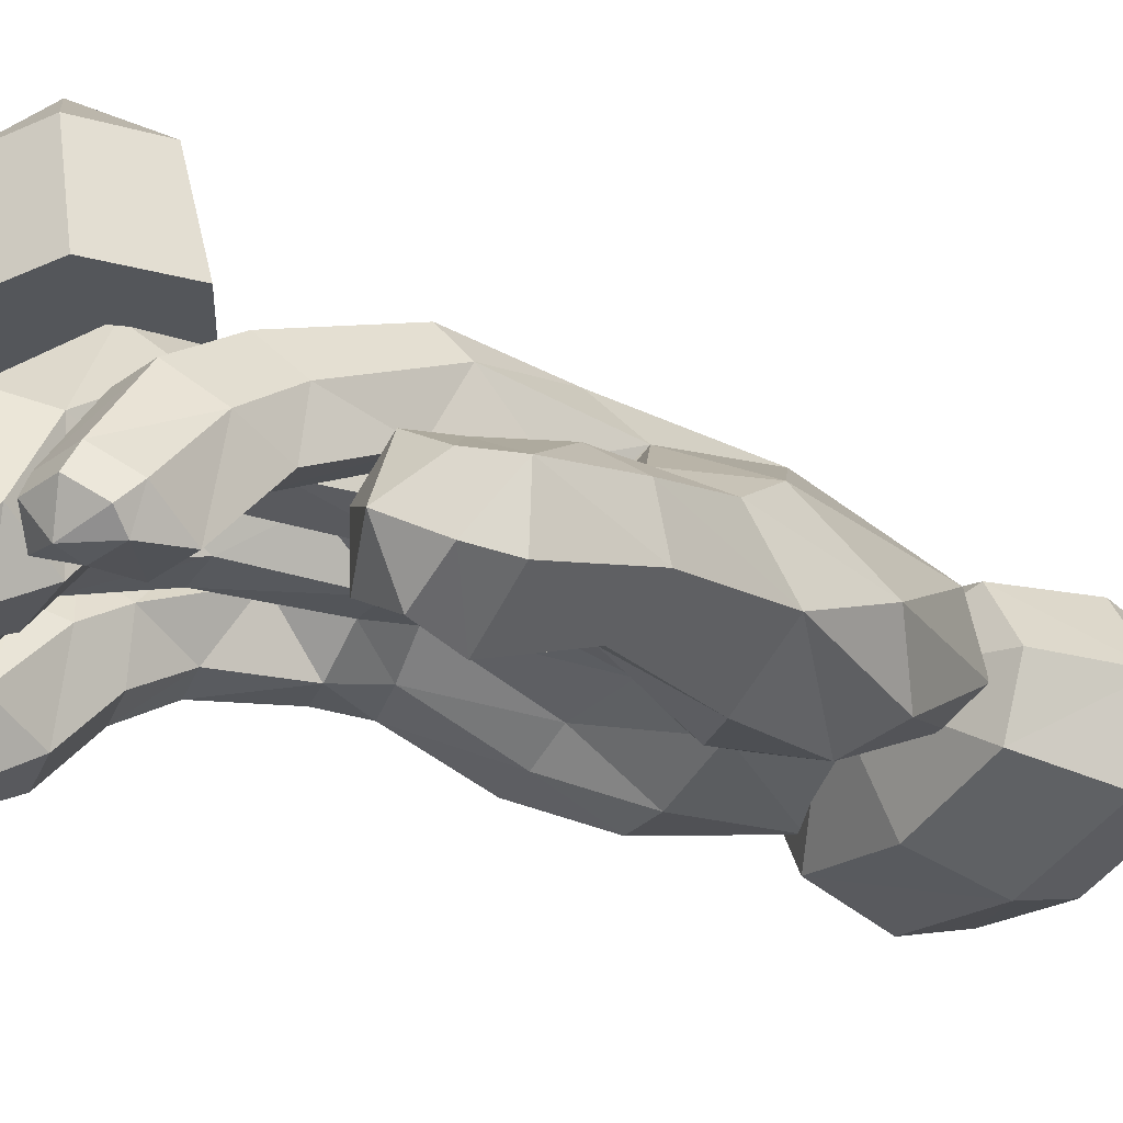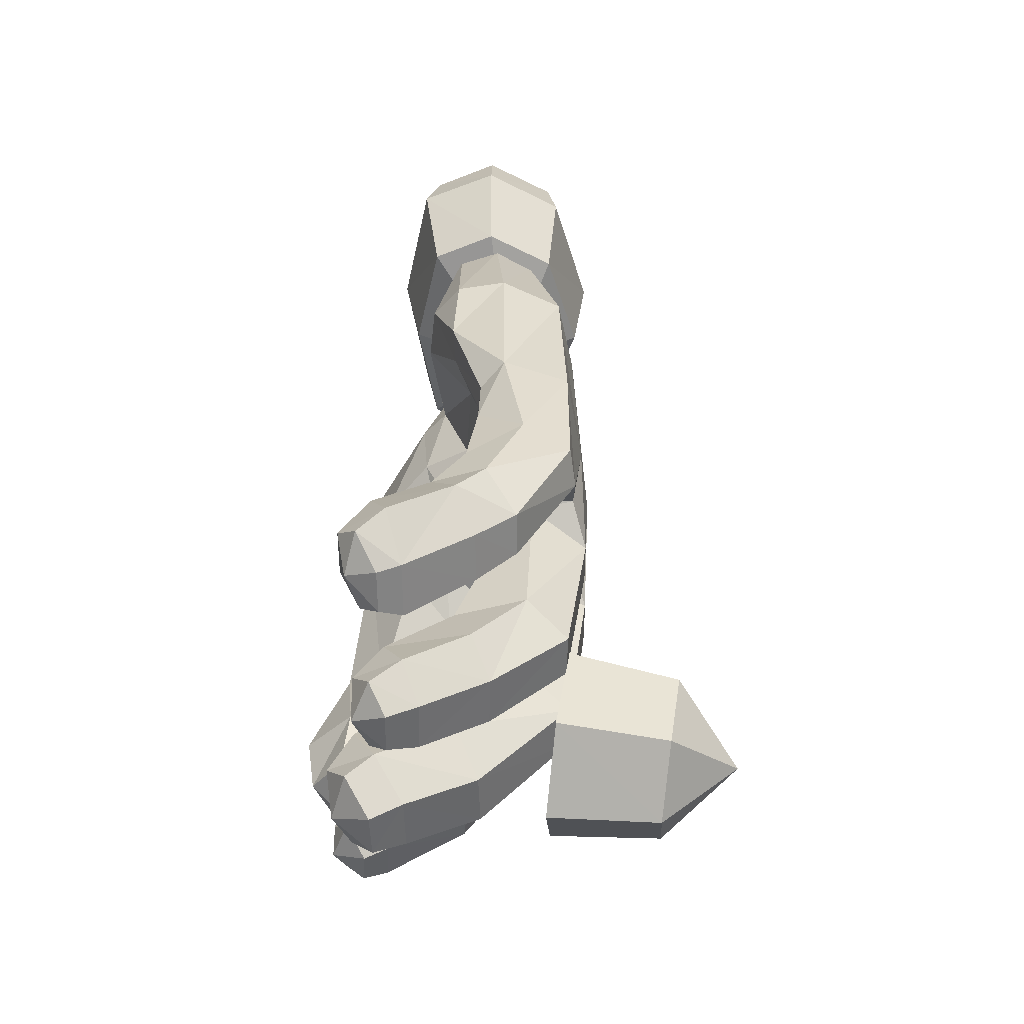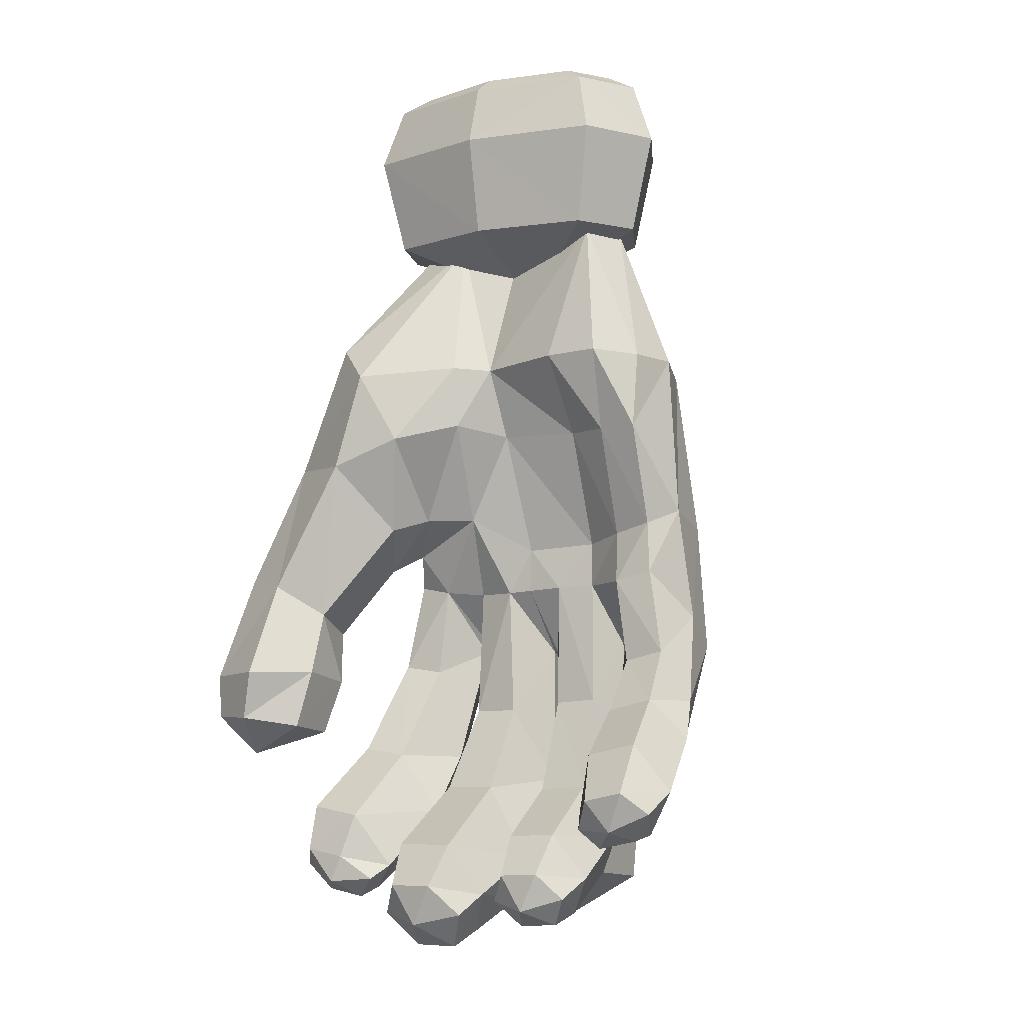
<metadata>
{"format":"obj","ext":"obj","renderer":"f3d","projection":"perspective","resolution":1024,"background":"white","views":[{"elev":-31.3,"azim":57.7,"up":"+Z"},{"elev":-49.3,"azim":-91.3,"up":"+Y"},{"elev":-6.9,"azim":-146.8,"up":"+Y"}]}
</metadata>
<code>
v  -0.3132 0.448 -0.3186
v  -0.3892 0.554 -0.216
v  -0.2983 0.5349 -0.213
v  -0.2631 0.4439 -0.1616
v  -0.2998 0.3881 -0.1294
v  -0.2714 0.34 -0.2827
v  -0.3363 0.3623 -0.3729
v  -0.4141 0.468 -0.3225
v  -0.3131 0.2777 -0.2558
v  -0.3908 0.4064 -0.133
v  -0.414 0.2977 -0.2597
v  -0.2997 0.3072 -0.3355
v  -0.4147 0.3779 -0.3758
v  -0.3265 0.2714 -0.3002
v  -0.3806 0.3045 -0.3606
v  -0.4742 0.3802 -0.2905
v  -0.4555 0.3384 -0.3411
v  -0.4049 0.2871 -0.303
v  -0.4452 0.4805 -0.1688
g Nemu_0_0_037
f 1 2 3
f 4 1 3
f 5 6 4
f 4 6 1
f 6 7 1
f 1 8 2
f 5 9 6
f 7 8 1
f 5 10 11
f 6 12 7
f 7 13 8
f 9 12 6
f 9 14 12
f 15 7 12
f 15 13 7
f 13 16 8
f 11 14 9
f 15 12 14
f 13 17 16
f 15 17 13
f 17 11 16
f 11 18 14
f 5 11 9
f 17 18 11
f 8 16 19
f 8 19 2
f 19 16 11
f 19 11 10
f 15 18 17
f 15 14 18
v  -0.3892 0.554 -0.216
v  -0.3005 0.6339 -0.1489
v  -0.2983 0.5349 -0.213
v  -0.3807 0.6506 -0.1532
v  -0.4245 0.5535 -0.1154
v  -0.3018 0.459 -0.0551
v  -0.2631 0.4439 -0.1616
v  -0.2577 0.5209 -0.1121
v  -0.4452 0.4805 -0.1688
v  -0.2998 0.3881 -0.1294
v  -0.3811 0.4752 -0.0584
v  -0.3908 0.4064 -0.133
g Nemu_0_0_036
f 20 21 22
f 20 23 21
f 20 24 23
f 25 26 27
f 20 28 24
f 25 29 26
f 25 30 31
f 25 31 29
f 27 22 21
f 30 24 28
f 30 28 31
f 27 26 22
v  -0.3807 0.6506 -0.1532
v  -0.2716 0.795 -0.1382
v  -0.3005 0.6339 -0.1489
v  -0.3446 0.813 -0.1322
v  -0.3066 0.649 0.0558
v  -0.2577 0.5209 -0.1121
v  -0.2376 0.688 -0.0402
v  -0.3956 0.723 -0.0452
v  -0.3018 0.459 -0.0551
v  -0.4245 0.5535 -0.1154
v  -0.3811 0.4752 -0.0584
v  -0.3796 0.667 0.0438
g Nemu_0_0_035
f 32 33 34
f 32 35 33
f 36 37 38
f 32 39 35
f 36 40 37
f 32 41 39
f 36 42 40
f 36 43 42
f 38 34 33
f 41 42 43
f 41 43 39
f 38 37 34
v  -0.2165 0.2958 -0.2938
v  -0.2119 0.3855 -0.1695
v  -0.1151 0.3798 -0.1701
v  -0.0684 0.2749 -0.1368
v  -0.1197 0.2904 -0.2946
v  -0.0741 0.201 -0.2587
v  -0.1324 0.2177 -0.3469
v  -0.1188 0.209 -0.1017
v  -0.1264 0.137 -0.2259
v  -0.0959 0.1662 -0.3152
v  -0.1748 0.1505 -0.3453
v  -0.2102 0.2222 -0.346
v  -0.1374 0.1186 -0.2834
v  -0.2688 0.212 -0.257
v  -0.2156 0.2147 -0.1011
v  -0.2233 0.1424 -0.2251
v  -0.2507 0.1746 -0.3143
v  -0.2153 0.123 -0.2826
v  -0.262 0.2861 -0.137
g Nemu_0_0_034
f 44 45 46
f 47 48 46
f 47 49 48
f 44 46 48
f 49 50 48
f 51 49 47
f 51 52 49
f 50 44 48
f 52 53 49
f 49 53 50
f 54 50 53
f 50 55 44
f 52 56 53
f 55 57 44
f 58 59 52
f 54 55 50
f 59 56 52
f 54 53 56
f 54 60 55
f 55 60 57
f 59 61 56
f 60 59 57
f 58 52 51
f 60 61 59
f 44 57 62
f 44 62 45
f 57 59 58
f 57 58 62
f 54 61 60
f 54 56 61
v  -0.2119 0.3855 -0.1695
v  -0.1143 0.5543 -0.1077
v  -0.1151 0.3798 -0.1701
v  -0.1981 0.5596 -0.1076
v  -0.1188 0.209 -0.1017
v  -0.0736 0.3893 -0.0368
v  -0.1079 0.344 0.0404
v  -0.2412 0.3998 -0.0367
v  -0.1917 0.3493 0.0405
v  -0.0684 0.2749 -0.1368
v  -0.2156 0.2147 -0.1011
v  -0.262 0.2861 -0.137
g Nemu_0_0_033
f 63 64 65
f 63 66 64
f 67 68 69
f 63 70 66
f 71 67 69
f 67 72 68
f 71 73 67
f 63 74 70
f 68 65 64
f 70 74 73
f 70 73 71
f 68 72 65
v  -0.1981 0.5596 -0.1076
v  -0.1076 0.792 -0.0922
v  -0.1143 0.5543 -0.1077
v  -0.1846 0.793 -0.0862
v  -0.0966 0.618 0.0818
v  -0.0736 0.3893 -0.0368
v  -0.0636 0.663 -0.0252
v  -0.2206 0.676 -0.0232
v  -0.1079 0.344 0.0404
v  -0.2412 0.3998 -0.0367
v  -0.1917 0.3493 0.0405
v  -0.1736 0.62 0.0808
g Nemu_0_0_032
f 75 76 77
f 75 78 76
f 79 80 81
f 75 82 78
f 79 83 80
f 75 84 82
f 79 85 83
f 79 86 85
f 81 77 76
f 84 85 86
f 84 86 82
f 81 80 77
v  -0.0568 0.6634 -0.0223
v  -0.0578 0.6494 0.0717
v  -0.0636 0.663 -0.0252
v  -0.0378 0.7884 -0.0933
v  -0.0728 1.171 0.0827
v  -0.2176 1.518 -0.0232
v  -0.1966 1.186 0.0658
v  -0.0358 1.553 -0.0523
v  -0.0448 1.517 0.0077
v  -0.2096 0.858 0.0768
v  -0.3196 1.225 0.0338
v  -0.3846 0.935 -0.0822
v  -0.3606 0.908 0.0438
v  -0.3406 1.1 -0.1872
v  -0.3666 1.241 -0.0842
v  -0.2746 1.254 -0.2302
v  -0.3466 1.243 -0.1782
v  -0.0118 1.239 -0.2063
v  -0.1746 1.249 -0.2392
v  -0.2296 1.518 -0.1762
v  -0.1776 1.101 -0.1492
v  -0.2626 1.512 -0.0972
v  -0.2636 1.1 -0.1822
v  -0.0408 0.8724 -0.0933
v  -0.1076 0.792 -0.0922
v  -0.1766 0.88 -0.0732
v  -0.1846 0.793 -0.0862
v  -0.2606 0.894 -0.1152
v  -0.2716 0.795 -0.1382
v  -0.0198 1.106 -0.1563
v  -0.2386 0.684 0.0548
v  -0.1736 0.62 0.0808
v  -0.0728 0.8574 0.0957
v  -0.2376 0.688 -0.0402
v  -0.2206 0.676 -0.0232
v  -0.0966 0.618 0.0818
v  -0.3066 0.649 0.0558
v  -0.0268 1.516 -0.1123
v  -0.3386 0.91 -0.1282
v  -0.3446 0.813 -0.1322
v  -0.3956 0.723 -0.0452
v  -0.3796 0.667 0.0438
g Nemu_0_0_031
f 87 88 89
f 89 90 87
f 91 92 93
f 94 92 95
f 96 93 97
f 92 97 93
f 97 98 99
f 96 97 99
f 100 98 101
f 97 101 98
f 102 100 103
f 100 101 103
f 104 105 106
f 106 102 103
f 104 107 105
f 106 105 102
f 108 103 101
f 105 109 102
f 92 101 97
f 108 106 103
f 110 90 111
f 92 108 101
f 112 111 113
f 112 110 111
f 114 113 115
f 114 112 113
f 107 104 116
f 96 117 118
f 118 119 96
f 117 120 121
f 117 121 118
f 118 122 119
f 117 96 123
f 92 91 95
f 88 119 122
f 89 88 122
f 104 106 124
f 120 117 123
f 90 89 111
f 119 91 93
f 119 93 96
f 116 112 107
f 116 110 112
f 107 114 109
f 107 112 114
f 125 114 115
f 109 114 125
f 126 98 125
f 125 115 126
f 98 126 127
f 99 127 128
f 127 99 98
f 123 96 99
f 123 99 128
f 106 92 94
f 106 94 124
f 98 100 125
f 92 106 108
f 100 102 109
f 109 125 100
f 113 120 115
f 109 105 107
f 113 121 120
v  -0.0112 0.2731 -0.3519
v  -0.0077 0.3826 -0.1968
v  0.0982 0.3818 -0.1912
v  0.1411 0.2408 -0.1514
v  0.1066 0.2722 -0.3457
v  0.1494 0.1755 -0.2972
v  0.0936 0.1945 -0.393
v  0.0854 0.1553 -0.1142
v  0.136 0.1374 -0.3517
v  0.0037 0.1952 -0.3978
v  0.0932 0.1008 -0.2489
v  0.0883 0.074 -0.3094
v  -0.0623 0.177 -0.3084
v  0.0476 0.1187 -0.3855
v  -0.0204 0.156 -0.1199
v  -0.0126 0.1021 -0.2537
v  -0.0437 0.1393 -0.3604
v  -0.0016 0.0746 -0.3142
v  -0.0696 0.2423 -0.1627
g Nemu_0_0_030
f 129 130 131
f 132 133 131
f 132 134 133
f 129 131 133
f 134 135 133
f 136 134 132
f 134 137 135
f 135 129 133
f 135 138 129
f 136 139 134
f 140 134 139
f 140 137 134
f 138 141 129
f 142 135 137
f 142 138 135
f 136 143 144
f 144 140 139
f 142 137 140
f 138 145 141
f 142 145 138
f 141 146 144
f 144 146 140
f 136 144 139
f 141 145 146
f 129 141 147
f 129 147 130
f 141 144 143
f 141 143 147
f 142 146 145
f 142 140 146
v  -0.0077 0.3826 -0.1968
v  0.0837 0.5397 -0.105
v  0.0982 0.3818 -0.1912
v  -0.0062 0.5403 -0.1097
v  0.0658 0.3283 0.0518
v  0.1411 0.2408 -0.1514
v  0.1195 0.3971 -0.026
v  -0.0612 0.3984 -0.0356
v  0.0854 0.1553 -0.1142
v  -0.0696 0.2423 -0.1627
v  -0.0204 0.156 -0.1199
v  -0.0241 0.3299 0.0472
g Nemu_0_0_029
f 148 149 150
f 148 151 149
f 152 153 154
f 148 155 151
f 152 156 153
f 148 157 155
f 152 158 156
f 152 159 158
f 154 150 149
f 157 158 159
f 157 159 155
f 154 153 150
v  0.0837 0.5397 -0.105
v  -0.0062 0.5403 -0.1097
v  0.0102 0.7854 -0.0973
v  0.0902 0.7854 -0.0783
v  0.0512 0.6114 0.0877
v  0.1195 0.3971 -0.026
v  0.1082 0.6594 0.0097
v  -0.0518 0.6624 -0.0173
v  0.0658 0.3283 0.0518
v  -0.0612 0.3984 -0.0356
v  -0.0241 0.3299 0.0472
v  -0.0278 0.6114 0.0857
g Nemu_0_0_028
f 160 161 162
f 160 162 163
f 164 165 166
f 161 167 162
f 164 168 165
f 161 169 167
f 164 170 168
f 164 171 170
f 166 160 163
f 169 170 171
f 169 171 167
f 166 165 160
v  0.2002 0.3283 -0.3769
v  0.1964 0.4486 -0.2229
v  0.2815 0.4611 -0.2281
v  0.3116 0.3626 -0.2014
v  0.2959 0.3446 -0.3792
v  0.3304 0.2613 -0.3365
v  0.2971 0.1987 -0.291
v  0.281 0.2848 -0.1449
v  0.2985 0.26 -0.3967
v  0.2225 0.2464 -0.3935
v  0.3179 0.2294 -0.3716
v  0.2904 0.1782 -0.3355
v  0.1911 0.2704 -0.1395
v  0.2054 0.182 -0.2882
v  0.2452 0.1969 -0.3941
v  0.1469 0.2283 -0.3301
v  0.167 0.2027 -0.3668
v  0.2155 0.1647 -0.3323
v  0.1306 0.3352 -0.1895
g Nemu_0_0_027
f 172 173 174
f 175 176 174
f 175 177 176
f 172 174 176
f 178 177 175
f 178 175 179
f 180 172 176
f 177 180 176
f 180 181 172
f 177 182 180
f 183 182 177
f 179 184 185
f 186 180 182
f 183 177 178
f 186 181 180
f 181 187 172
f 185 183 178
f 186 182 183
f 181 188 187
f 186 188 181
f 187 189 185
f 185 189 183
f 179 185 178
f 187 188 189
f 172 187 190
f 172 190 173
f 190 187 185
f 190 185 184
f 186 189 188
f 186 183 189
v  0.1964 0.4486 -0.2229
v  0.2537 0.6343 -0.1244
v  0.2815 0.4611 -0.2281
v  0.1746 0.6224 -0.1193
v  0.2592 0.4052 -0.0508
v  0.3116 0.3626 -0.2014
v  0.2895 0.4685 -0.114
v  0.1312 0.4443 -0.1029
v  0.1306 0.3352 -0.1895
v  0.281 0.2848 -0.1449
v  0.1911 0.2704 -0.1395
v  0.1801 0.3929 -0.0448
g Nemu_0_0_026
f 191 192 193
f 191 194 192
f 195 196 197
f 191 198 194
f 191 199 198
f 195 200 196
f 195 201 200
f 195 202 201
f 197 193 192
f 199 201 202
f 199 202 198
f 197 196 193
v  0.2537 0.6343 -0.1244
v  0.1746 0.6224 -0.1193
v  0.1672 0.7924 -0.0983
v  0.2442 0.8064 -0.0803
v  0.2482 0.6474 0.0587
v  0.2895 0.4685 -0.114
v  0.2672 0.6934 0.0077
v  0.1302 0.6664 -0.0043
v  0.1812 0.6334 0.0717
v  0.2592 0.4052 -0.0508
v  0.1312 0.4443 -0.1029
v  0.1801 0.3929 -0.0448
g Nemu_0_0_025
f 203 204 205
f 203 205 206
f 207 208 209
f 204 210 205
f 211 212 207
f 204 213 210
f 211 214 212
f 207 212 208
f 209 203 206
f 213 214 211
f 213 211 210
f 209 208 203
v  0.3052 0.6172 -0.3885
v  0.3874 0.7942 -0.4032
v  0.3951 0.6164 -0.479
v  0.3219 0.7377 -0.3302
v  0.5239 0.611 -0.4223
v  0.4932 0.8129 -0.3514
v  0.3187 0.5999 -0.2716
v  0.3504 0.7024 -0.2288
v  0.5035 0.7831 -0.2497
v  0.5374 0.6068 -0.3004
v  0.4198 0.5235 -0.4651
v  0.3297 0.507 -0.4042
v  0.5184 0.5272 -0.4231
v  0.4466 0.7265 -0.1926
v  0.3415 0.4955 -0.2984
v  0.4264 0.5909 -0.2215
v  0.5302 0.5157 -0.3173
v  0.4599 0.4517 -0.3774
v  0.4434 0.4946 -0.2545
g Nemu_0_0_024
f 215 216 217
f 215 218 216
f 219 217 216
f 219 216 220
f 221 222 218
f 221 218 215
f 220 223 224
f 225 215 217
f 225 226 215
f 220 224 219
f 227 217 219
f 226 221 215
f 228 224 223
f 227 225 217
f 226 229 221
f 222 230 228
f 229 230 221
f 224 227 219
f 224 231 227
f 232 225 227
f 229 233 230
f 230 231 224
f 232 233 229
f 230 233 231
f 232 227 231
f 232 229 226
f 222 221 230
f 228 230 224
f 232 231 233
f 232 226 225
v  0.4102 1.05 -0.2904
v  0.3874 0.7942 -0.4032
v  0.2672 1.042 -0.3654
v  0.3219 0.7377 -0.3302
v  0.1882 0.9123 -0.2694
v  0.2482 0.8353 -0.1864
v  0.3504 0.7024 -0.2288
v  0.4932 0.8129 -0.3514
v  0.3572 0.8723 -0.1254
v  0.4262 0.9563 -0.1764
v  0.5035 0.7831 -0.2497
v  0.4466 0.7265 -0.1926
g Nemu_0_0_023
f 234 235 236
f 236 237 238
f 237 239 238
f 237 236 235
f 239 237 240
f 235 234 241
f 239 240 242
f 243 244 234
f 242 245 243
f 245 242 240
f 241 234 244
f 244 243 245
v  0.1422 1.094 -0.3294
v  0.1882 0.9123 -0.2694
v  0.1512 0.9363 -0.1974
v  0.2482 0.8353 -0.1864
v  0.2672 1.042 -0.3654
v  0.0442 1.124 -0.2443
v  0.0682 0.9374 -0.1503
v  0.2192 1.229 -0.3474
v  0.4102 1.05 -0.2904
v  0.3842 1.052 -0.0984
v  0.3572 0.8723 -0.1254
v  0.4262 0.9563 -0.1764
v  0.2922 1.296 -0.3014
v  0.2412 1.43 -0.0503
v  0.1972 1.195 0.0717
v  0.3872 1.214 -0.2144
v  0.0852 1.518 -0.1593
v  0.0462 1.244 -0.2533
v  0.2512 0.9504 -0.0093
v  0.1852 1.511 -0.1393
v  0.2242 0.8704 -0.1133
g Nemu_0_0_022
f 246 247 248
f 249 248 247
f 247 246 250
f 251 248 252
f 250 253 254
f 248 251 246
f 255 256 257
f 258 254 253
f 255 259 260
f 261 257 254
f 253 250 246
f 259 255 261
f 262 253 263
f 264 249 256
f 253 262 258
f 256 255 264
f 257 261 255
f 254 258 261
f 258 262 265
f 265 261 258
f 248 249 266
f 248 266 252
f 263 253 246
f 246 251 263
f 264 255 260
f 249 264 266
f 261 265 259
v  -0.0378 0.7884 -0.0933
v  -0.0408 0.8724 -0.0933
v  0.0102 0.7854 -0.0973
v  -0.0518 0.6624 -0.0173
v  -0.0578 0.6494 0.0717
v  -0.0568 0.6634 -0.0223
v  -0.0728 0.8574 0.0957
v  -0.0278 0.6114 0.0857
v  0.0682 0.9374 -0.1503
v  0.0902 0.7854 -0.0783
v  0.1672 0.7924 -0.0983
v  0.1082 0.6594 0.0097
v  0.1302 0.6664 -0.0043
v  0.1092 0.6634 0.0617
v  0.0512 0.6114 0.0877
v  0.0932 0.8684 0.0937
v  -0.0198 1.106 -0.1563
v  0.1812 0.6334 0.0717
v  0.0442 1.124 -0.2443
v  -0.0118 1.239 -0.2063
v  0.0462 1.244 -0.2533
v  0.2242 0.8704 -0.1133
v  0.2442 0.8064 -0.0803
v  0.2482 0.6474 0.0587
v  0.2092 0.8814 0.0717
v  0.2672 0.6934 0.0077
v  0.0942 1.178 0.0917
v  0.2512 0.9504 -0.0093
v  -0.0728 1.171 0.0827
v  0.0852 1.518 -0.1593
v  0.1972 1.195 0.0717
v  0.1222 1.518 0.0047
v  -0.0358 1.553 -0.0523
v  -0.0268 1.516 -0.1123
v  -0.0448 1.517 0.0077
v  0.2412 1.43 -0.0503
v  0.1852 1.511 -0.1393
g Nemu_0_0_021
f 267 268 269
f 270 267 269
f 271 272 270
f 267 270 272
f 273 271 274
f 271 270 274
f 275 276 269
f 275 269 268
f 277 278 276
f 275 277 276
f 279 280 278
f 277 279 278
f 274 281 282
f 278 280 281
f 275 268 283
f 280 279 284
f 282 280 284
f 285 275 283
f 286 287 285
f 286 285 283
f 280 282 281
f 274 282 273
f 288 289 277
f 288 277 275
f 284 290 291
f 284 291 282
f 292 291 290
f 273 282 293
f 294 289 288
f 289 294 292
f 273 293 295
f 292 294 291
f 291 293 282
f 286 296 287
f 291 297 293
f 291 294 297
f 297 298 293
f 299 296 300
f 296 286 300
f 298 299 301
f 296 299 298
f 298 295 293
f 295 298 301
f 298 302 303
f 296 298 303
f 302 298 297
v  -0.1998 1.851 -0.1983
v  -0.2458 1.851 -0.1113
v  -0.2028 1.608 -0.1153
v  -0.1668 1.608 -0.1773
v  -0.0298 1.605 -0.2073
v  -0.0278 1.851 -0.2343
v  -0.1898 1.851 -0.0043
v  -0.1588 1.608 -0.0283
v  -0.0278 1.851 0.0527
v  0.1102 1.608 -0.1773
v  0.1482 1.851 -0.1983
v  -0.0298 1.608 0.0197
v  0.1432 1.61 -0.1153
v  0.1912 1.851 -0.1113
v  0.1352 1.851 -0.0043
v  0.0992 1.608 -0.0283
v  -0.0298 1.608 -0.1153
g Nemu_0_0_020
f 304 305 306
f 304 306 307
f 307 308 309
f 307 309 304
f 306 310 311
f 306 305 310
f 312 311 310
f 313 309 308
f 313 314 309
f 312 315 311
f 316 317 314
f 316 314 313
f 318 316 319
f 312 319 315
f 318 317 316
f 312 318 319
f 307 320 308
f 307 306 320
f 306 315 320
f 306 311 315
f 320 316 313
f 320 313 308
f 320 319 316
f 320 315 319
v  -0.0278 1.412 -0.0663
v  -0.3008 1.52 -0.1113
v  -0.2438 1.52 -0.2323
v  -0.2808 1.704 -0.2613
v  -0.0288 1.704 -0.3093
v  -0.3468 1.704 -0.1133
v  -0.0278 1.52 -0.2753
v  -0.2468 1.82 -0.2333
v  0.1912 1.52 -0.2323
v  -0.3038 1.82 -0.1113
v  -0.0278 1.82 -0.2763
v  -0.1998 1.851 -0.1983
v  -0.2458 1.851 -0.1113
v  0.2262 1.704 -0.2613
v  -0.0278 1.851 -0.2343
v  0.2452 1.52 -0.1113
v  -0.1898 1.851 -0.0043
v  0.1752 1.52 0.0197
v  -0.2338 1.82 0.0217
v  0.1942 1.82 -0.2333
v  0.2892 1.704 -0.1133
v  0.1482 1.851 -0.1983
v  -0.0278 1.851 0.0527
v  -0.0278 1.82 0.0897
v  0.2492 1.82 -0.1113
v  0.2072 1.704 0.0377
v  0.1912 1.851 -0.1113
v  -0.0288 1.704 0.1137
v  0.1782 1.82 0.0217
v  0.1352 1.851 -0.0043
v  -0.0278 1.52 0.0867
v  -0.2308 1.52 0.0197
v  -0.2658 1.704 0.0377
g Nemu_0_0_019
f 321 322 323
f 322 324 323
f 325 323 324
f 322 326 324
f 325 327 323
f 321 323 327
f 328 325 324
f 326 328 324
f 321 327 329
f 326 330 328
f 328 331 325
f 330 332 328
f 330 333 332
f 334 327 325
f 328 332 335
f 334 329 327
f 321 329 336
f 328 335 331
f 330 337 333
f 331 334 325
f 321 336 338
f 330 339 337
f 331 340 334
f 335 340 331
f 329 334 341
f 329 341 336
f 335 342 340
f 339 343 337
f 339 344 343
f 341 338 336
f 334 345 341
f 334 340 345
f 341 346 338
f 342 345 340
f 342 347 345
f 346 344 348
f 345 346 341
f 343 344 349
f 343 349 350
f 346 349 344
f 345 349 346
f 347 349 345
f 351 338 346
f 347 350 349
f 321 352 322
f 353 322 352
f 353 326 322
f 339 330 326
f 339 326 353
f 352 351 348
f 352 348 353
f 321 338 351
f 321 351 352
f 351 346 348
f 348 339 353
f 348 344 339
v  -0.0981 0.1877 0.2267
v  -0.1191 0.2081 0.0184
v  0.0369 0.1106 0.2147
v  0.0369 0.1192 0.0045
v  -0.0981 0.3418 0.2508
v  -0.1191 0.3859 0.0462
v  0.1719 0.1877 0.2267
v  0.1929 0.2081 0.0184
v  0.0369 0.2451 0.3642
v  0.0369 0.4748 0.0601
v  0.1719 0.3418 0.2508
v  0.0369 0.4188 0.2628
v  0.1929 0.3859 0.0462
g Nemu_11587F8D_0_097
f 354 355 356
f 356 355 357
f 358 359 354
f 354 359 355
f 360 357 361
f 356 357 360
f 362 354 356
f 358 363 359
f 362 356 360
f 362 358 354
f 360 361 364
f 365 363 358
f 362 364 365
f 364 361 366
f 364 366 365
f 362 365 358
f 362 360 364
f 365 366 363
f 359 361 355
f 355 361 357
f 366 359 363
f 361 359 366

</code>
